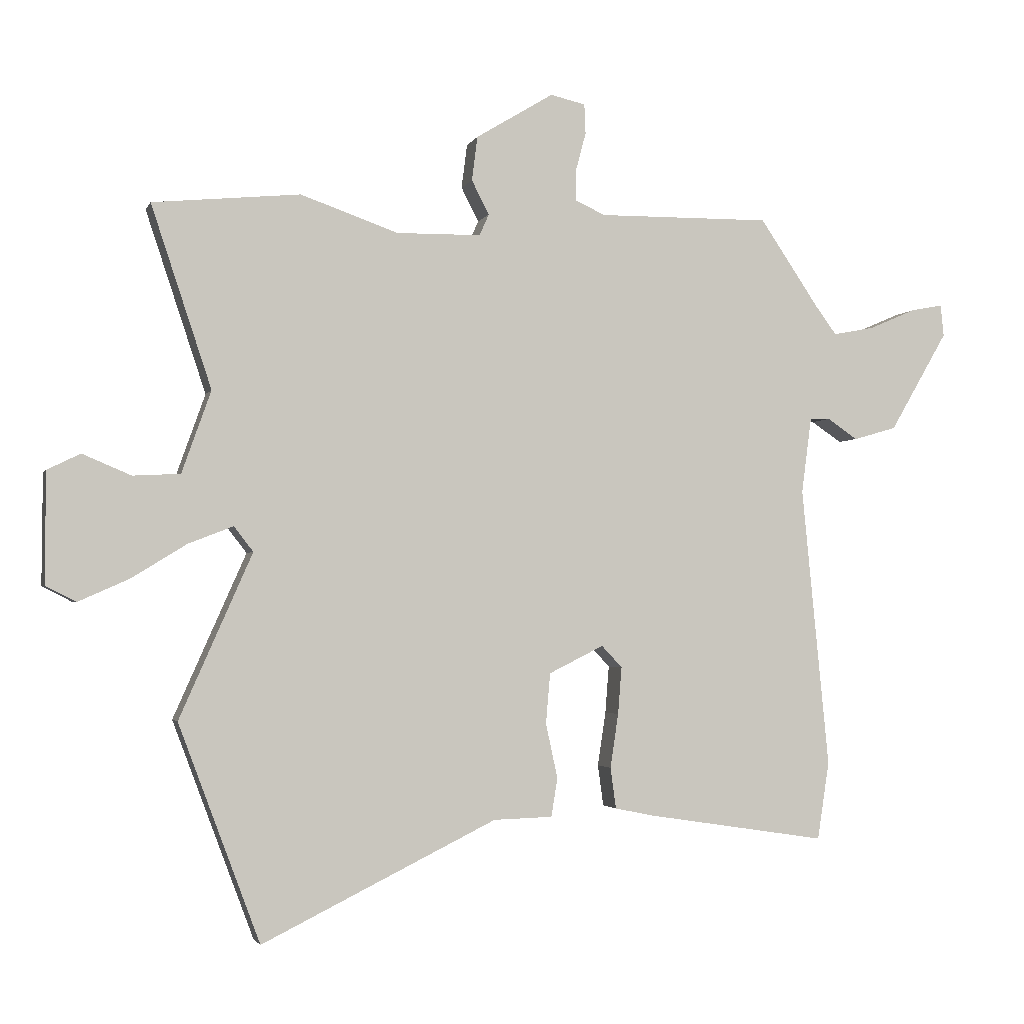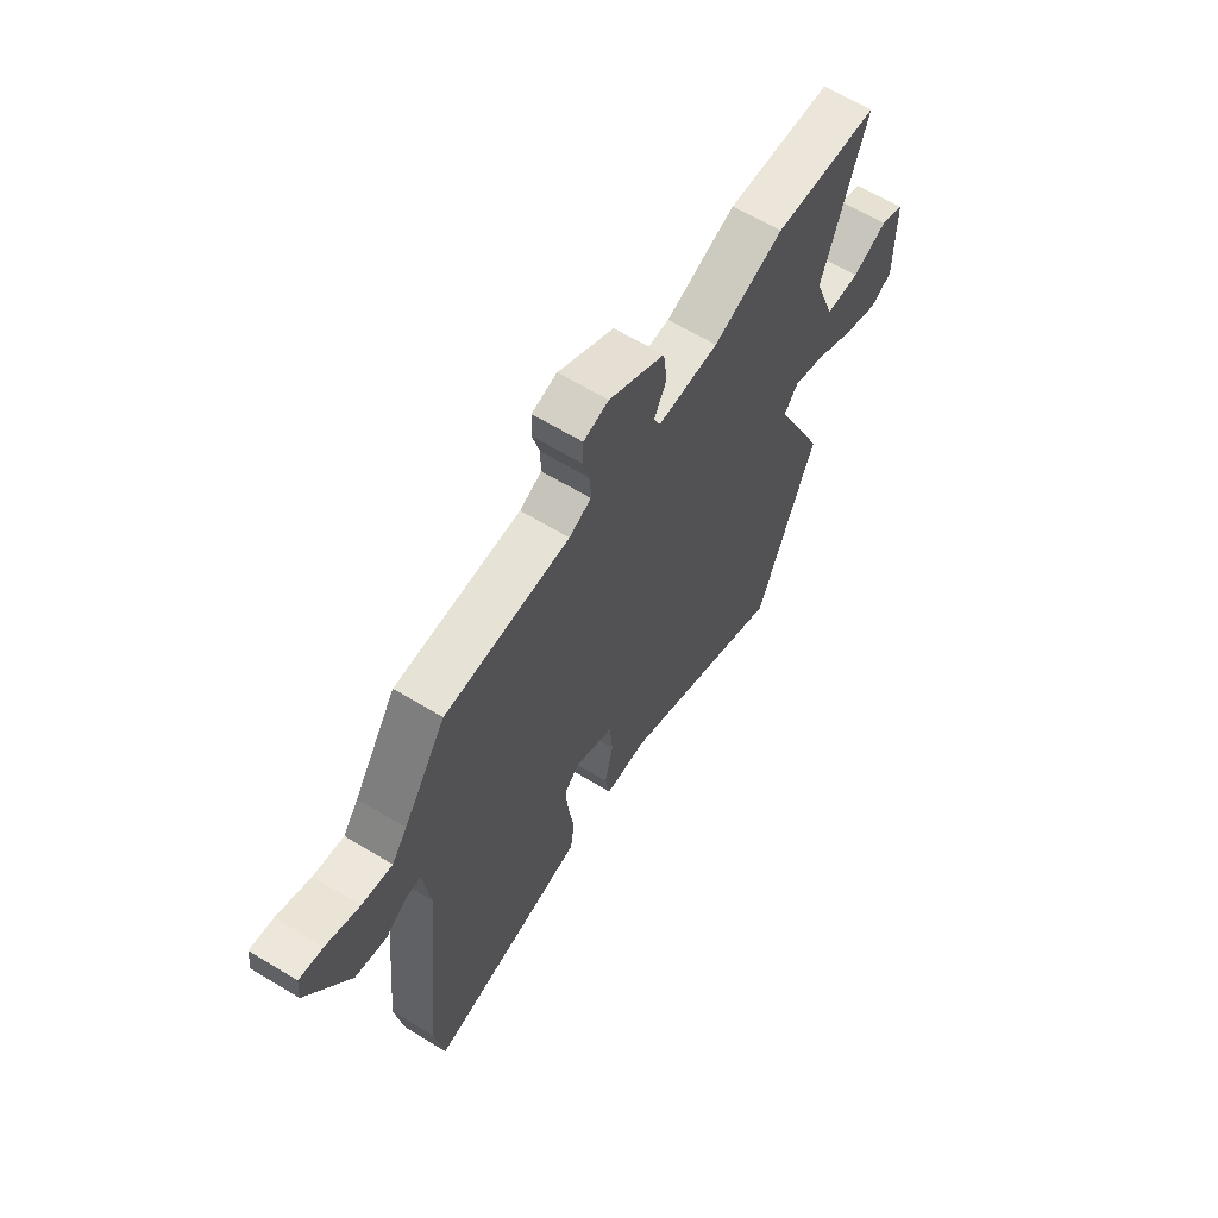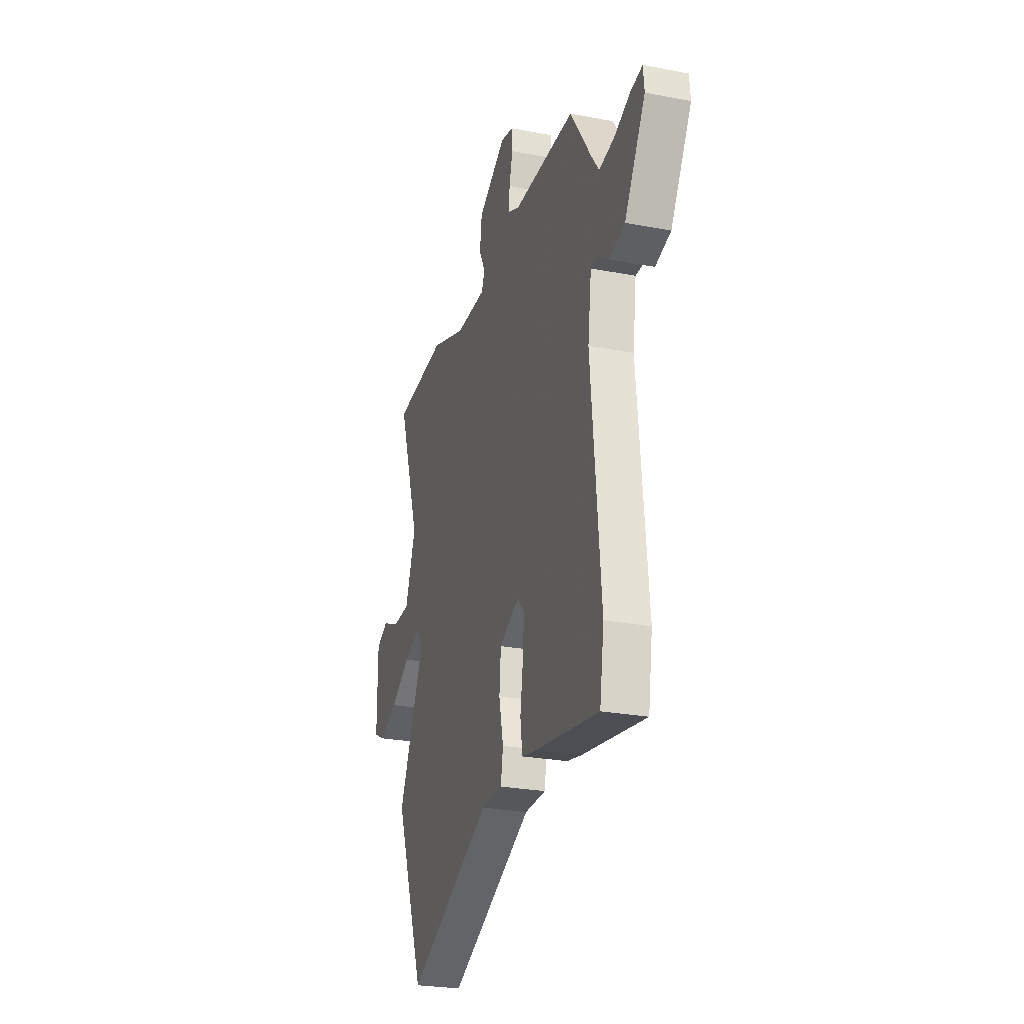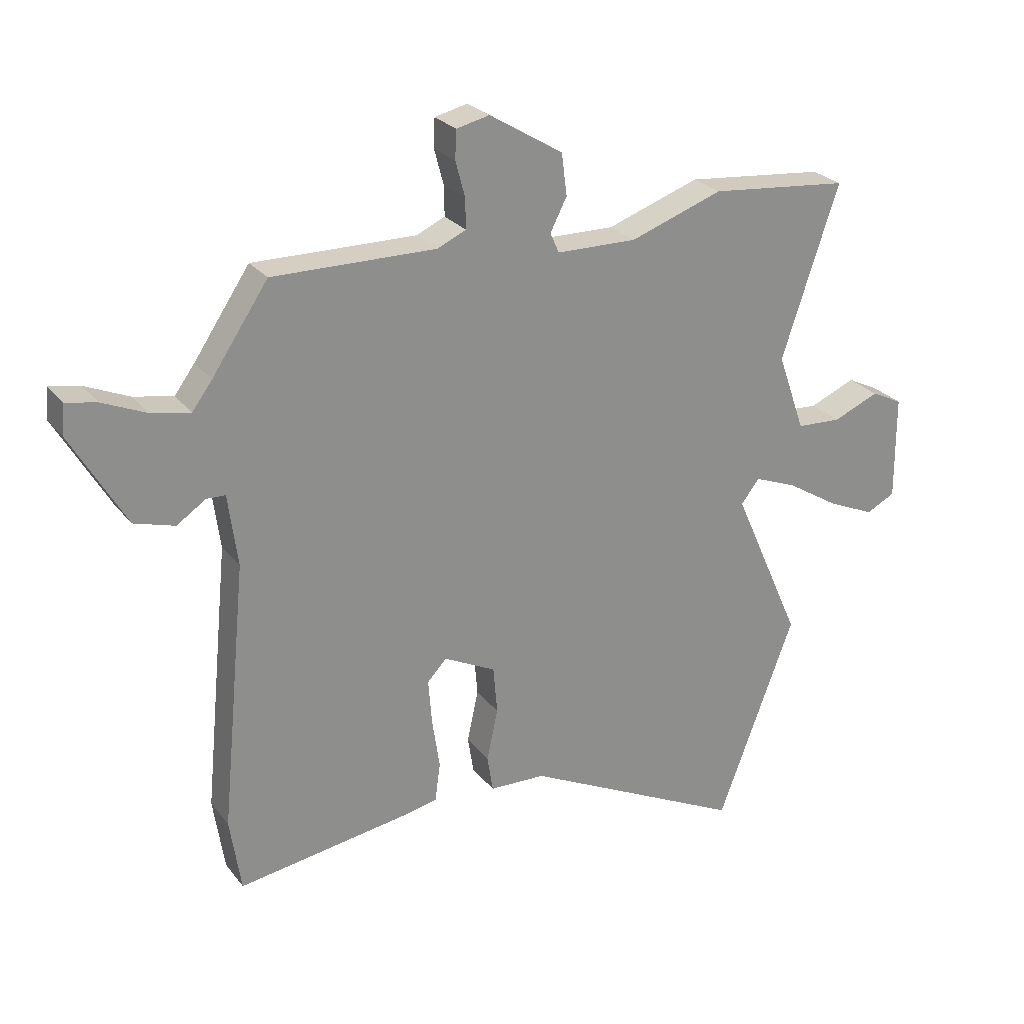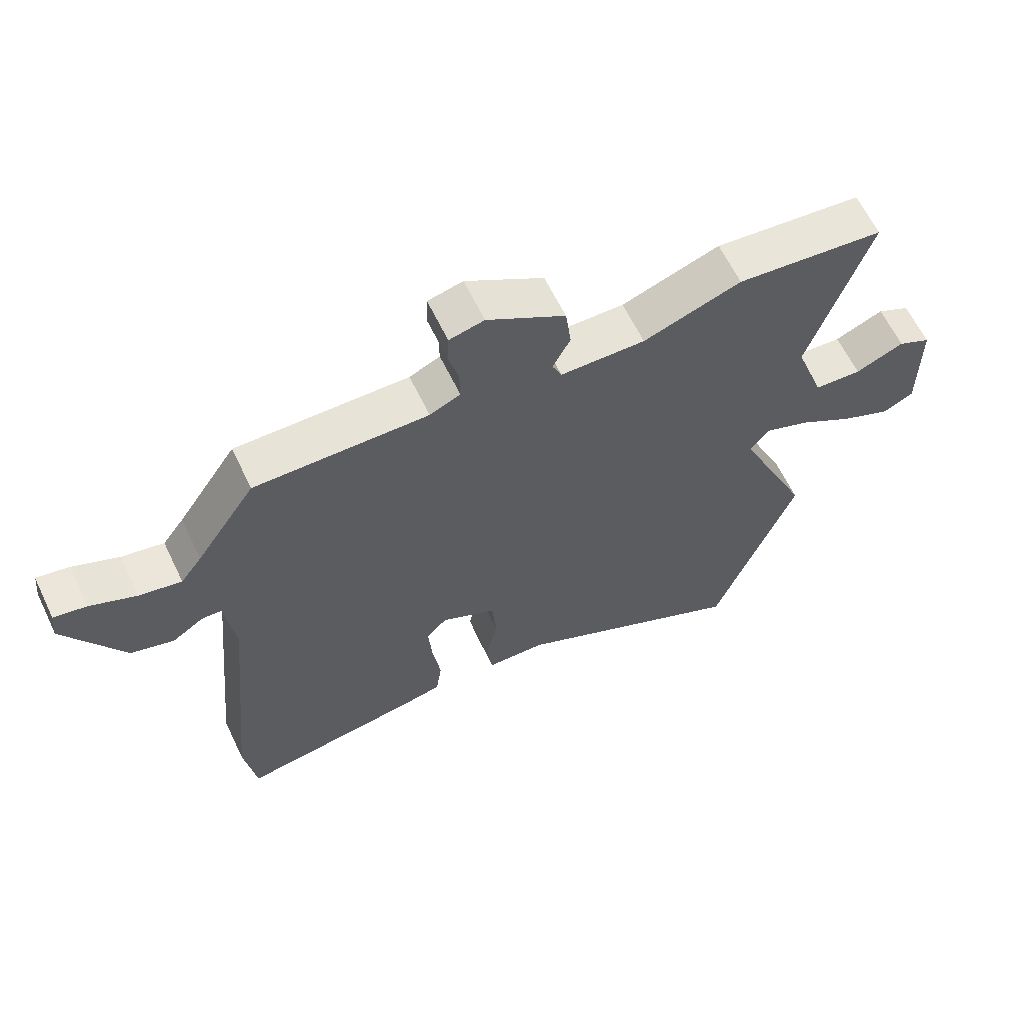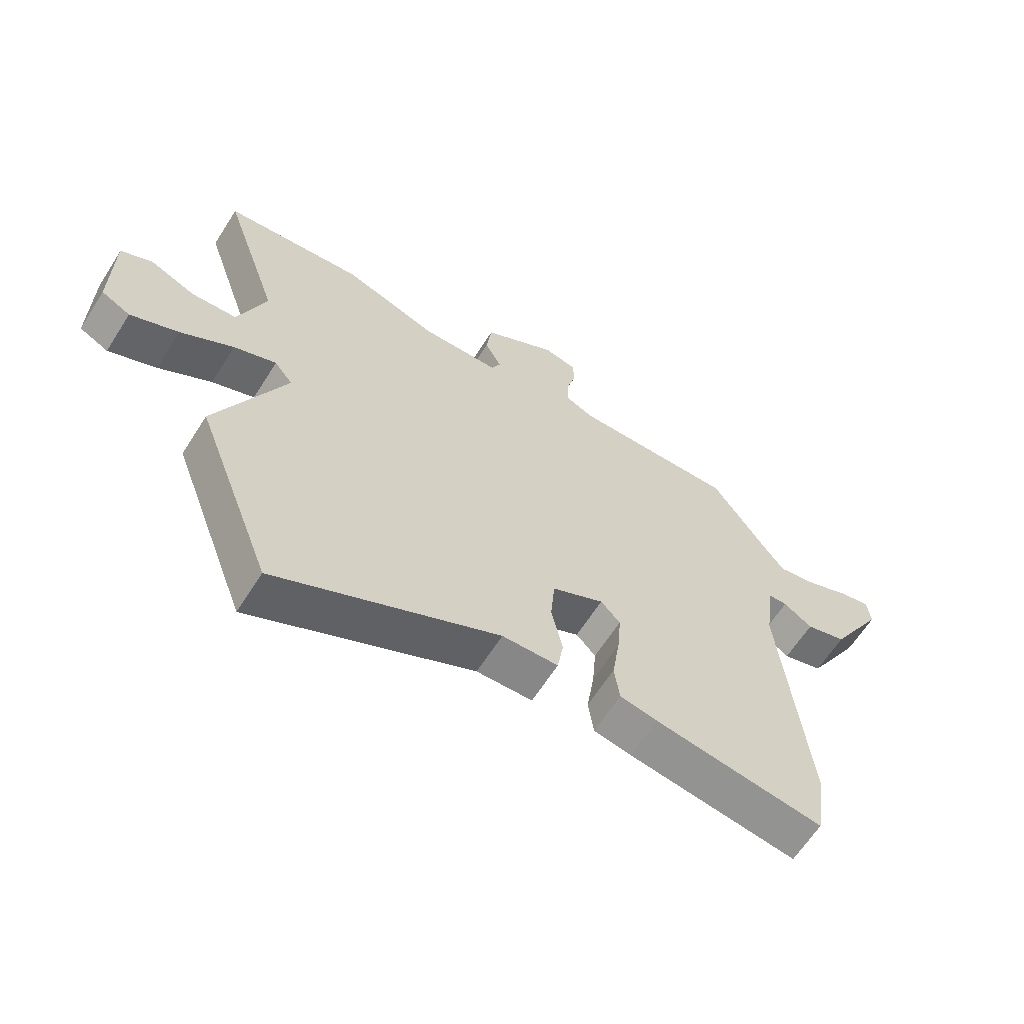
<metadata>
{"format":"obj","ext":"obj","renderer":"f3d","projection":"perspective","resolution":1024,"background":"white","views":[{"elev":-2.5,"azim":165.0,"up":"+Z"},{"elev":63.9,"azim":-58.5,"up":"+Z"},{"elev":-25.6,"azim":-107.1,"up":"+Z"},{"elev":25.6,"azim":-28.8,"up":"+Z"},{"elev":62.7,"azim":-25.7,"up":"+Z"},{"elev":-63.3,"azim":147.6,"up":"+Z"}]}
</metadata>
<code>
v 0.568 0.07 -0.32
v 0.437 0.07 -0.669
v 0.06 0.07 -0.483
v -0.035 0.07 -0.48
v -0.045 0.07 -0.418
v -0.026 0.07 -0.33
v -0.033 0.07 -0.249
v -0.121 0.07 -0.205
v -0.154 0.07 -0.24
v -0.148 0.07 -0.316
v -0.135 0.07 -0.403
v -0.144 0.07 -0.469
v -0.208 0.07 -0.482
v -0.496 0.07 -0.526
v -0.515 0.07 -0.401
v -0.471 0.07 0.051
v -0.487 0.07 0.173
v -0.519 0.07 0.174
v -0.568 0.07 0.141
v -0.637 0.07 0.161
v -0.73 0.07 0.321
v -0.725 0.07 0.372
v -0.673 0.07 0.362
v -0.599 0.07 0.33
v -0.532 0.07 0.317
v -0.498 0.07 0.363
v -0.403 0.07 0.504
v -0.126 0.07 0.501
v -0.077 0.07 0.523
v -0.078 0.07 0.574
v -0.094 0.07 0.634
v -0.092 0.07 0.682
v -0.036 0.07 0.695
v 0.089 0.07 0.619
v 0.098 0.07 0.548
v 0.07 0.07 0.493
v 0.085 0.07 0.459
v 0.221 0.07 0.457
v 0.378 0.07 0.512
v 0.615 0.07 0.489
v 0.518 0.07 0.197
v 0.565 0.07 0.065
v 0.641 0.07 0.061
v 0.719 0.07 0.094
v 0.772 0.07 0.068
v 0.773 0.07 -0.11
v 0.724 0.07 -0.135
v 0.643 0.07 -0.099
v 0.554 0.07 -0.044
v 0.482 0.07 -0.016
v 0.451 0.07 -0.056
v 0.568 0 -0.32
v 0.437 0 -0.669
v 0.06 0 -0.483
v -0.035 0 -0.48
v -0.045 0 -0.418
v -0.026 0 -0.33
v -0.033 0 -0.249
v -0.121 0 -0.205
v -0.154 0 -0.24
v -0.148 0 -0.316
v -0.135 0 -0.403
v -0.144 0 -0.469
v -0.208 0 -0.482
v -0.496 0 -0.526
v -0.515 0 -0.401
v -0.471 0 0.051
v -0.487 0 0.173
v -0.519 0 0.174
v -0.568 0 0.141
v -0.637 0 0.161
v -0.73 0 0.321
v -0.725 0 0.372
v -0.673 0 0.362
v -0.599 0 0.33
v -0.532 0 0.317
v -0.498 0 0.363
v -0.403 0 0.504
v -0.126 0 0.501
v -0.077 0 0.523
v -0.078 0 0.574
v -0.094 0 0.634
v -0.092 0 0.682
v -0.036 0 0.695
v 0.089 0 0.619
v 0.098 0 0.548
v 0.07 0 0.493
v 0.085 0 0.459
v 0.221 0 0.457
v 0.378 0 0.512
v 0.615 0 0.489
v 0.518 0 0.197
v 0.565 0 0.065
v 0.641 0 0.061
v 0.719 0 0.094
v 0.772 0 0.068
v 0.773 0 -0.11
v 0.724 0 -0.135
v 0.643 0 -0.099
v 0.554 0 -0.044
v 0.482 0 -0.016
v 0.451 0 -0.056
f 47 48 49
f 46 47 49
f 45 46 49
f 44 45 49
f 43 44 49
f 42 43 49 50
f 41 42 50
f 38 39 40 41
f 41 50 51
f 38 41 51
f 37 38 51
f 34 35 36
f 33 34 36
f 32 33 36
f 31 32 36
f 30 31 36
f 29 30 36 37
f 1 2 3
f 51 1 3
f 37 51 3
f 29 37 3
f 28 29 3
f 22 23 24
f 21 22 24
f 20 21 24
f 19 20 24
f 18 19 24
f 17 18 24 25
f 14 15 16
f 13 14 16
f 12 13 16
f 11 12 16
f 10 11 16
f 9 10 16 17
f 17 25 26
f 9 17 26
f 8 9 26
f 3 4 5 6
f 3 6 7
f 28 3 7
f 26 27 28
f 8 26 28
f 7 8 28
f 100 99 98
f 100 98 97
f 100 97 96
f 100 96 95
f 100 95 94
f 101 100 94 93
f 101 93 92
f 92 91 90 89
f 102 101 92
f 102 92 89
f 102 89 88
f 87 86 85
f 87 85 84
f 87 84 83
f 87 83 82
f 87 82 81
f 88 87 81 80
f 54 53 52
f 54 52 102
f 54 102 88
f 54 88 80
f 54 80 79
f 75 74 73
f 75 73 72
f 75 72 71
f 75 71 70
f 75 70 69
f 76 75 69 68
f 67 66 65
f 67 65 64
f 67 64 63
f 67 63 62
f 67 62 61
f 68 67 61 60
f 77 76 68
f 77 68 60
f 77 60 59
f 57 56 55 54
f 58 57 54
f 58 54 79
f 79 78 77
f 79 77 59
f 79 59 58
f 1 52 53 2
f 2 53 54 3
f 3 54 55 4
f 4 55 56 5
f 5 56 57 6
f 6 57 58 7
f 7 58 59 8
f 8 59 60 9
f 9 60 61 10
f 10 61 62 11
f 11 62 63 12
f 12 63 64 13
f 13 64 65 14
f 14 65 66 15
f 15 66 67 16
f 16 67 68 17
f 17 68 69 18
f 18 69 70 19
f 19 70 71 20
f 20 71 72 21
f 21 72 73 22
f 22 73 74 23
f 23 74 75 24
f 24 75 76 25
f 25 76 77 26
f 26 77 78 27
f 27 78 79 28
f 28 79 80 29
f 29 80 81 30
f 30 81 82 31
f 31 82 83 32
f 32 83 84 33
f 33 84 85 34
f 34 85 86 35
f 35 86 87 36
f 36 87 88 37
f 37 88 89 38
f 38 89 90 39
f 39 90 91 40
f 40 91 92 41
f 41 92 93 42
f 42 93 94 43
f 43 94 95 44
f 44 95 96 45
f 45 96 97 46
f 46 97 98 47
f 47 98 99 48
f 48 99 100 49
f 49 100 101 50
f 50 101 102 51
f 51 102 52 1

</code>
